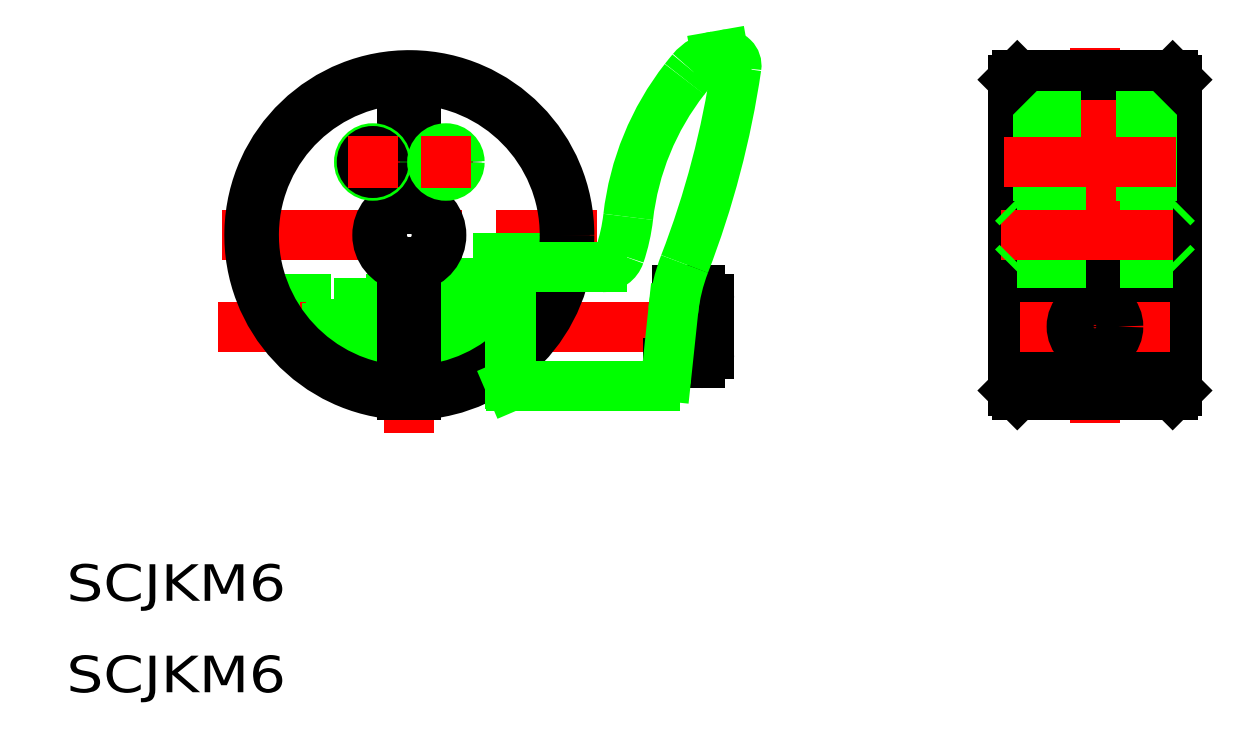
<metadata>
{"format":"dxf","ext":"dxf","renderer":"ezdxf+matplotlib","layout":"modelspace","background":"white","min_lineweight":24,"dpi":150}
</metadata>
<code>
0
SECTION
2
ENTITIES
0
LINE
8
CSLAYER3
10
57.5
20
89.5
11
57.5
21
48.32
0
TEXT
8
CSLAYER1
10
20
20
30
40
4
41
1.059
1
SCJKM6
50
0
51
0
7
EASYDRAW_FONT
72
     5
11
44
21
30
0
LINE
8
CSLAYER3
10
37
20
70
11
78
21
70
0
LINE
8
CSLAYER1
10
58.25
20
63.3
11
64.5
21
63.3
0
LINE
8
CSLAYER1
10
58.25
20
56.7
11
64.5
21
56.7
0
LINE
8
CSLAYER1
10
41.46
20
63
11
56.75
21
63
0
LINE
8
CSLAYER1
10
45.78
20
57
11
56.75
21
57
0
LINE
8
CSLAYER1
10
64.5
20
57
11
58.25
21
57
0
LINE
8
CSLAYER1
10
64.5
20
63
11
58.25
21
63
0
LINE
8
CSLAYER3
10
36.53
20
60
11
96.03
21
60
0
TEXT
8
CSLAYER1
10
20
20
20
40
4
41
1.059
1
SCJKM6
50
0
51
0
7
EASYDRAW_FONT
72
     5
11
44
21
20
0
LINE
8
CSLAYER1
10
56.75
20
57.4
11
45.36
21
57.4
0
LINE
8
CSLAYER1
10
56.75
20
62.6
11
41.64
21
62.6
0
LINE
8
CSLAYER1
10
48.9
20
63
11
48.9
21
57
0
LINE
8
CSLAYER1
10
48.5
20
62.6
11
48.5
21
57.4
0
LINE
8
CSLAYER1
10
48.9
20
57
11
48.5
21
57.4
0
LINE
8
CSLAYER1
10
48.9
20
63
11
48.5
21
62.6
0
LINE
8
CSLAYER1
10
63.3
20
57
11
63.3
21
63
0
LINE
8
CSLAYER1
10
68.5
20
65
11
64.87
21
65
0
LINE
8
CSLAYER1
10
68.5
20
55
11
66.51
21
55
0
LINE
8
CSLAYER1
10
64.87
20
55
11
64.87
21
65
0
LINE
8
CSLAYER1
10
64.5
20
55.37
11
64.87
21
55
0
LINE
8
CSLAYER1
10
64.5
20
64.63
11
64.87
21
65
0
LINE
8
CSLAYER1
10
66.51
20
55
11
64.87
21
55
0
LINE
8
CSLAYER1
10
64.5
20
64.63
11
64.5
21
55.37
0
LINE
8
CSLAYER1
10
56.75
20
63
11
58.25
21
63
0
LINE
8
CSLAYER1
10
56.75
20
57
11
58.25
21
57
0
LINE
8
CSLAYER1
10
64.5
20
67.5
11
64.5
21
53.96
0
LINE
8
CSLAYER1
10
64.5
20
67.5
11
74.82
21
67.5
0
LINE
8
CSLAYER1
10
58.25
20
83
11
58.25
21
72.9
0
LINE
8
CSLAYER1
10
56.75
20
83
11
56.75
21
72.9
0
LINE
8
CSLAYER1
10
56.75
20
83
11
58.25
21
83
0
ARC
8
CSLAYER1
10
57.5
20
70
40
17
50
0
51
267.5
0
ARC
8
CSLAYER1
10
57.5
20
70
40
17.5
50
0
51
267.5
0
ARC
8
CSLAYER1
10
57.5
20
70
40
3
50
-75.52
51
75.52
0
ARC
8
CSLAYER1
10
57.5
20
70
40
3.5
50
102.4
51
257.6
0
ARC
8
CSLAYER1
10
57.5
20
70
40
3
50
104.5
51
255.5
0
LINE
8
CSLAYER1
10
58.25
20
67.1
11
58.25
21
52.52
0
LINE
8
CSLAYER1
10
56.75
20
67.1
11
56.75
21
52.52
0
ARC
8
CSLAYER1
10
57.5
20
70
40
17.5
50
272.5
51
360
0
ARC
8
CSLAYER1
10
57.5
20
70
40
17
50
272.5
51
360
0
LINE
8
CSLAYER1
10
141
20
87.5
11
141
21
52.5
0
LINE
8
CSLAYER1
10
141.5
20
87
11
141.5
21
53
0
LINE
8
CSLAYER3
10
132.5
20
90.5
11
132.5
21
49.5
0
LINE
8
CSLAYER1
10
124
20
87.5
11
124
21
52.5
0
LINE
8
CSLAYER1
10
123.5
20
87
11
123.5
21
53
0
CIRCLE
8
CSLAYER1
10
132.5
20
60
40
3.3
0
CIRCLE
8
CSLAYER1
10
132.5
20
60
40
3
0
ARC
8
CSLAYER1
10
132.5
20
60
40
7.5
50
-53.63
51
233.6
0
LINE
8
CSLAYER1
10
124
20
52.5
11
141
21
52.5
0
LINE
8
CSLAYER3
10
124.3
20
60
11
140.7
21
60
0
CIRCLE
8
CSLAYER1
10
132.5
20
60
40
2.55
0
LINE
8
CSLAYER1
10
128.1
20
53.96
11
136.9
21
53.96
0
LINE
8
CSLAYER1
10
124
20
52.5
11
123.5
21
53
0
LINE
8
CSLAYER1
10
141
20
52.5
11
141.5
21
53
0
LINE
8
CSLAYER1
10
124
20
73
11
141
21
73
0
LINE
8
CSLAYER1
10
124
20
67
11
141
21
67
0
LINE
8
CSLAYER3
10
122.2
20
70
11
142.8
21
70
0
LINE
8
CSLAYER1
10
124
20
87.5
11
141
21
87.5
0
LINE
8
CSLAYER1
10
123.5
20
83
11
141.5
21
83
0
LINE
8
CSLAYER1
10
123.5
20
66.5
11
124
21
67
0
LINE
8
CSLAYER1
10
124
20
73
11
123.5
21
73.5
0
LINE
8
CSLAYER1
10
123.5
20
87
11
124
21
87.5
0
LINE
8
CSLAYER1
10
141
20
67
11
141.5
21
66.5
0
LINE
8
CSLAYER1
10
141.5
20
73.5
11
141
21
73
0
LINE
8
CSLAYER1
10
141
20
87.5
11
141.5
21
87
0
ARC
8
CSLAYER1
10
57.5
20
70
40
3.5
50
-77.63
51
77.63
0
CIRCLE
8
CSLAYER1
10
53.5
20
78
40
1.5
0
LINE
8
CSLAYER3
10
50.55
20
78
11
56.45
21
78
0
CIRCLE
8
CSLAYER1
10
53.5
20
78
40
1.2
0
LINE
8
CSLAYER3
10
53.5
20
80.84
11
53.5
21
75.16
0
LINE
8
CSLAYER3
10
64.45
20
78
11
58.55
21
78
0
CIRCLE
8
CSLAYER1
10
61.5
20
78
40
1.2
0
CIRCLE
8
CSLAYER1
10
61.5
20
78
40
1.5
0
LINE
8
CSLAYER3
10
61.5
20
80.84
11
61.5
21
75.16
0
LINE
8
CSLAYER1
10
123.5
20
76.8
11
141.5
21
76.8
0
LINE
8
CSLAYER1
10
123.5
20
76.5
11
141.5
21
76.5
0
LINE
8
CSLAYER1
10
123.5
20
79.5
11
141.5
21
79.5
0
LINE
8
CSLAYER1
10
123.5
20
79.2
11
141.5
21
79.2
0
LINE
8
CSLAYER3
10
122.6
20
78
11
142.4
21
78
0
INSERT
8
CSLAYER1
2
BLKF0000
10
0
20
0
30
0
0
ENDSEC
0
EOF

</code>
